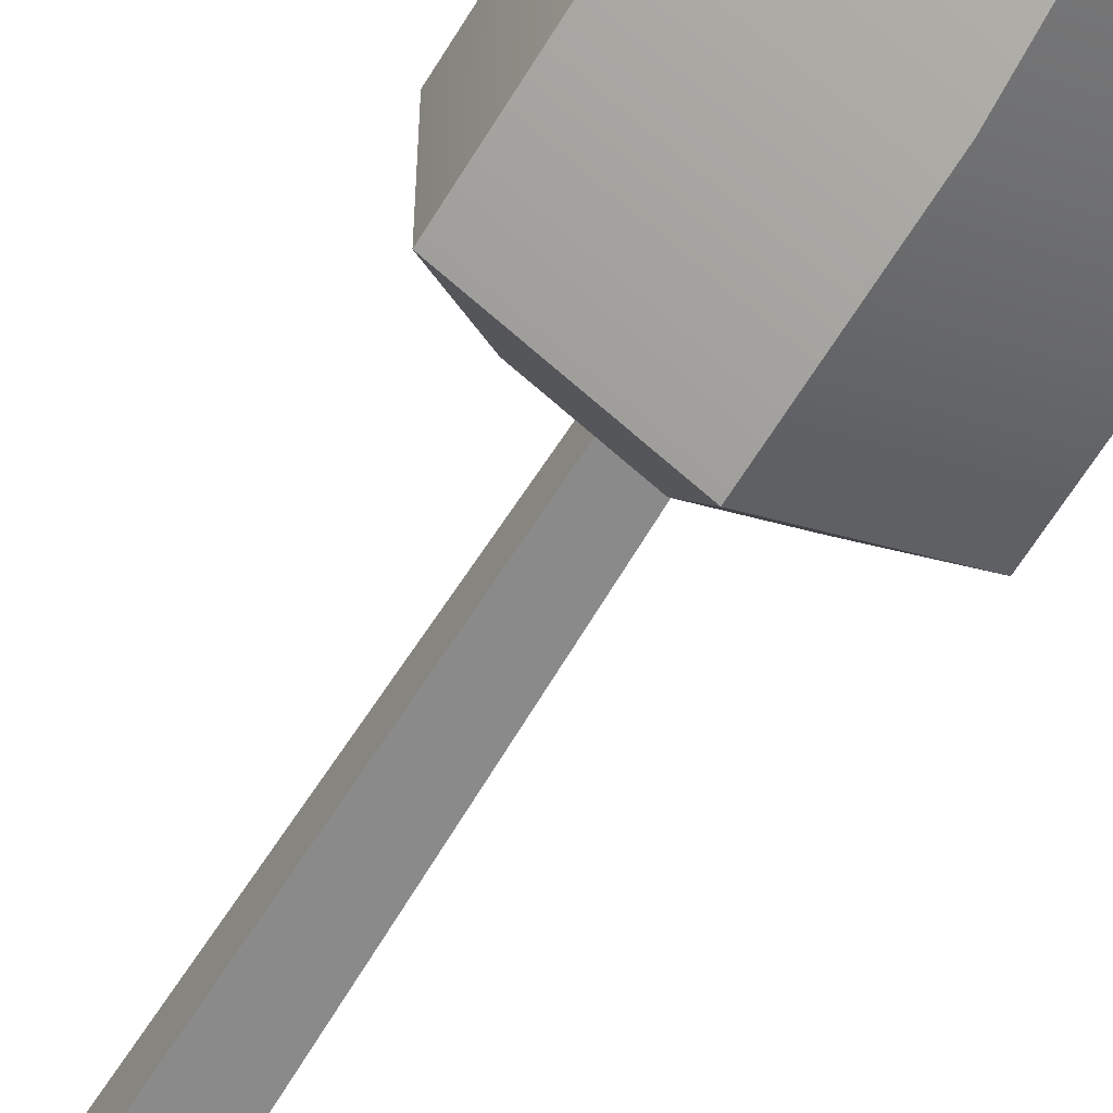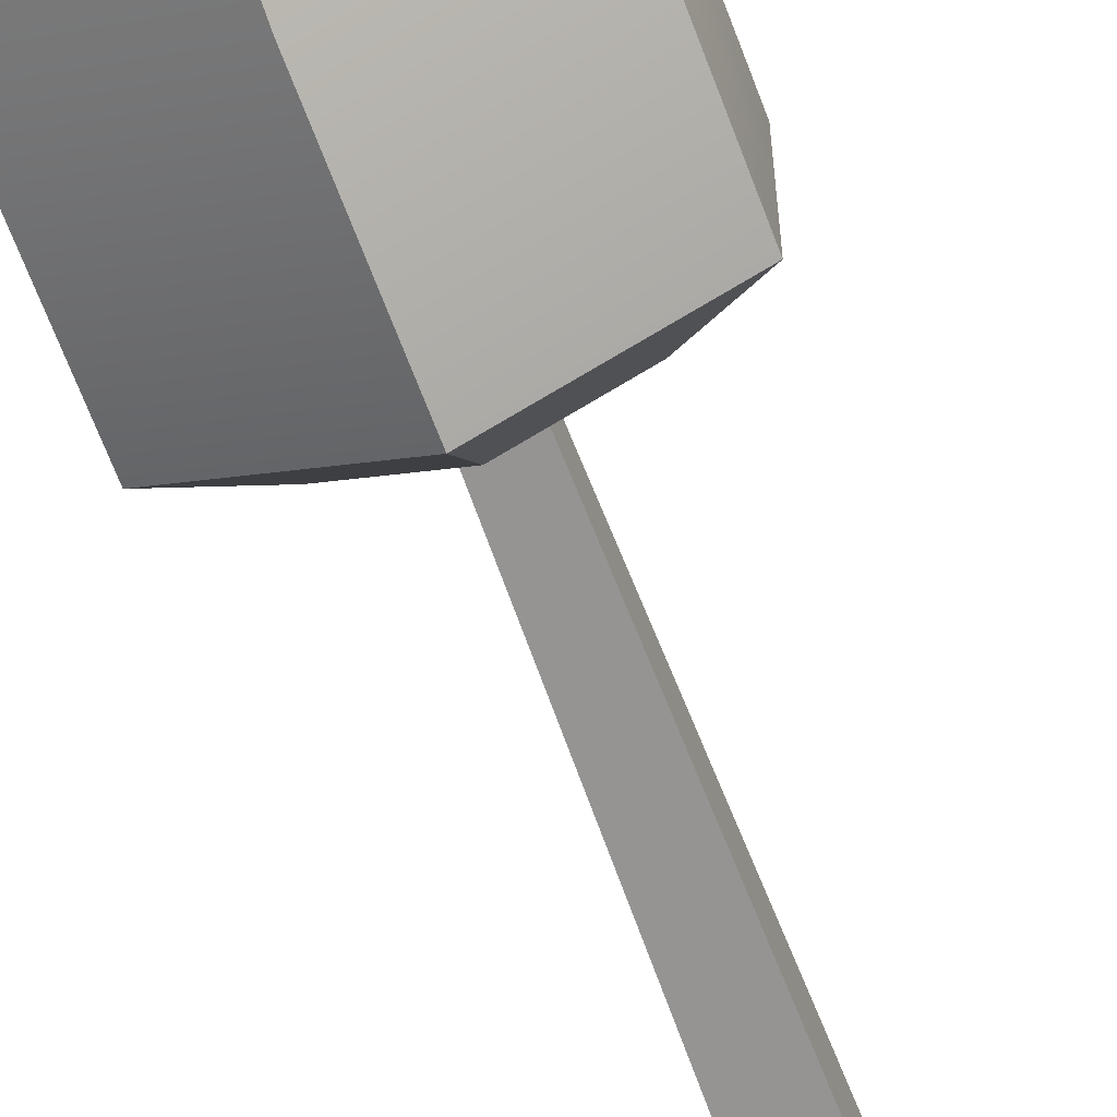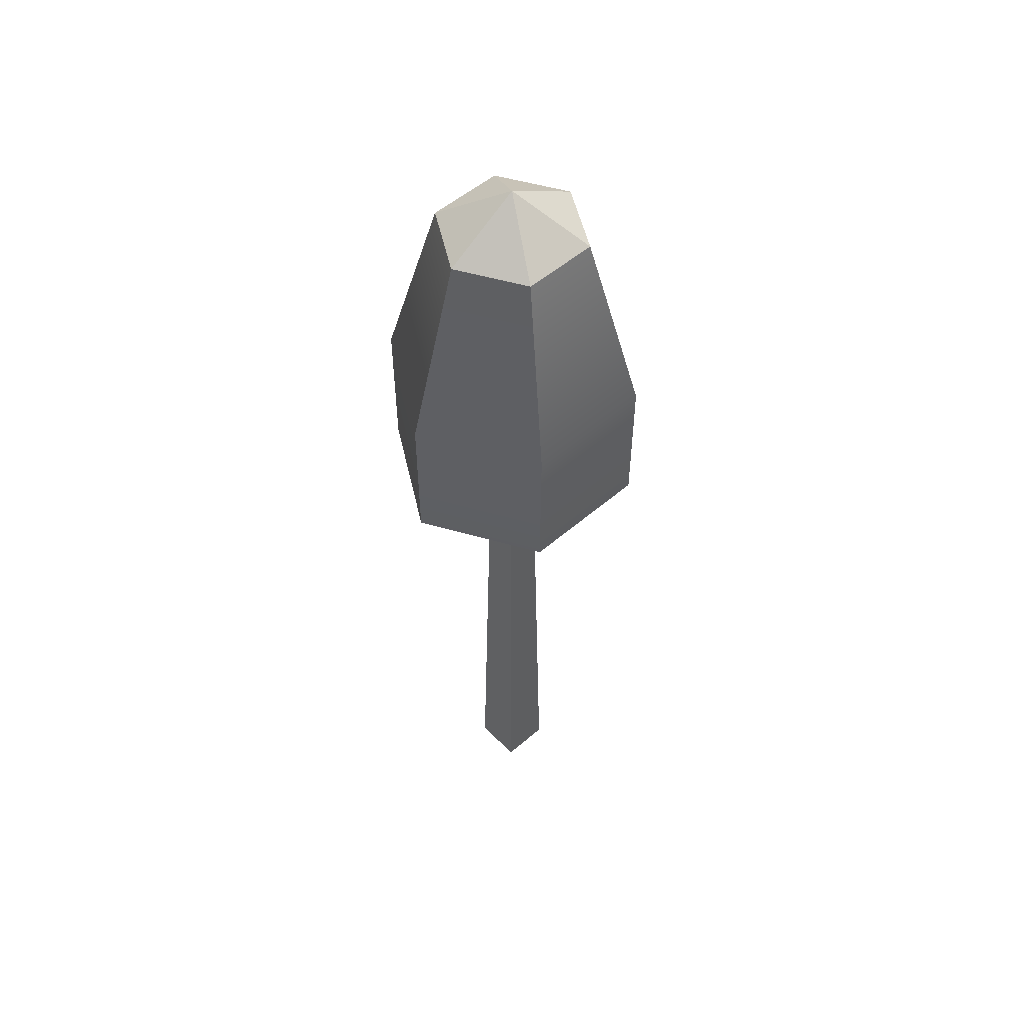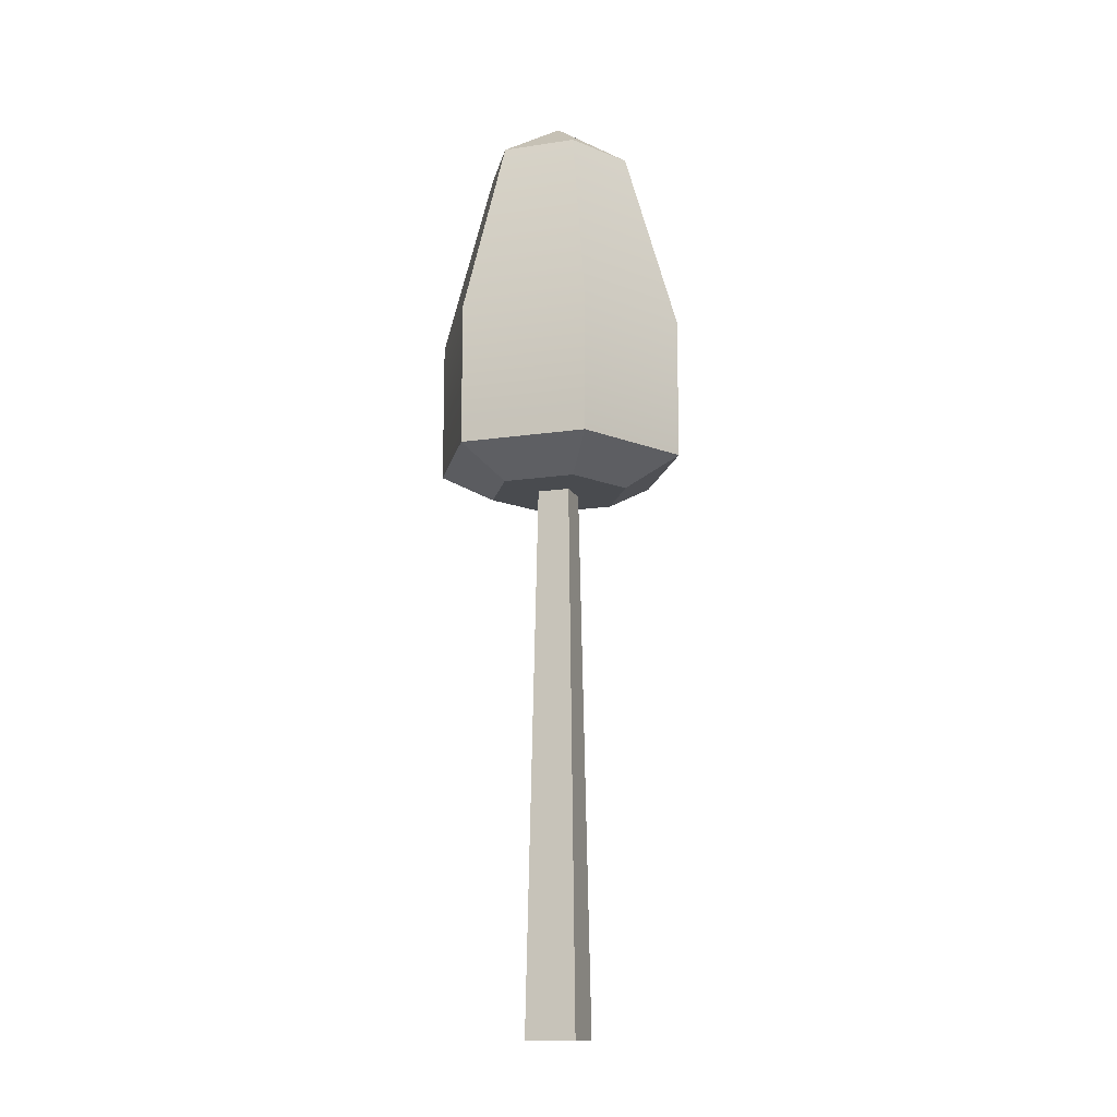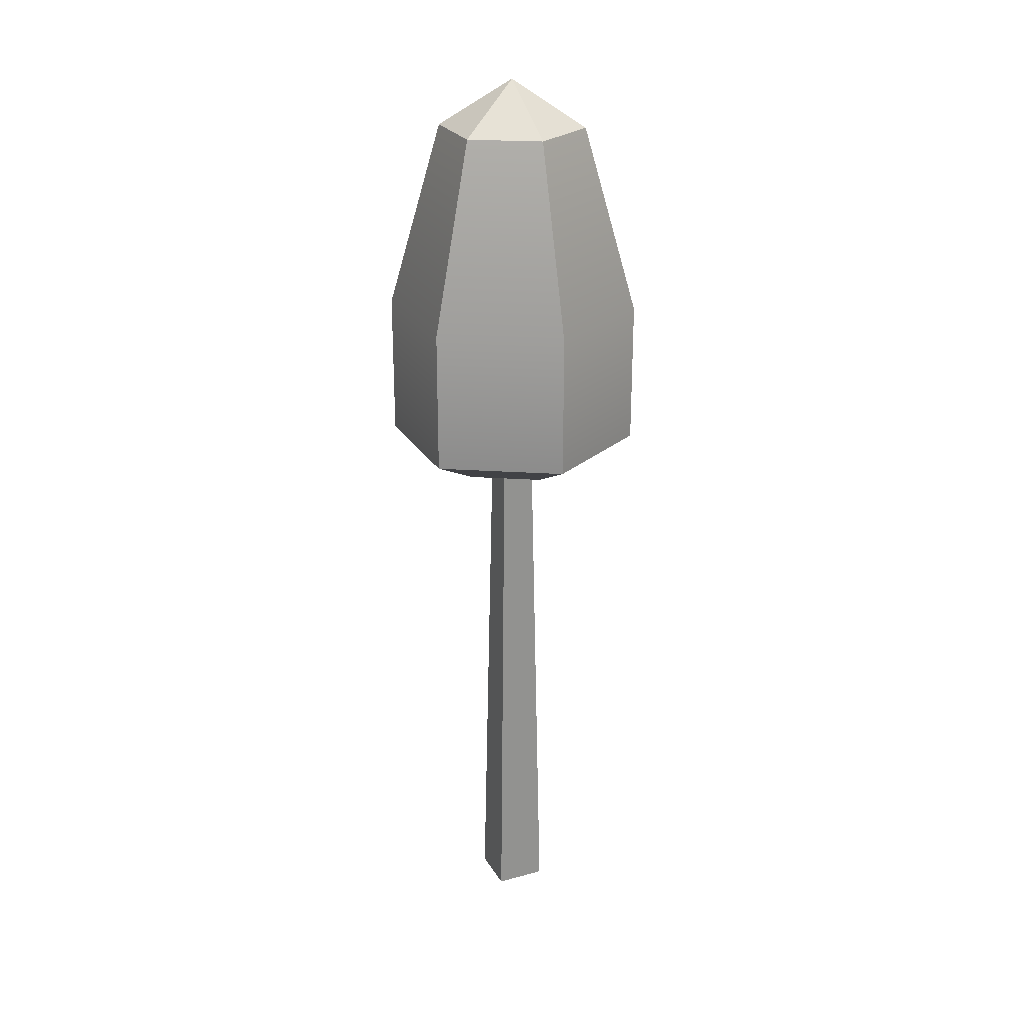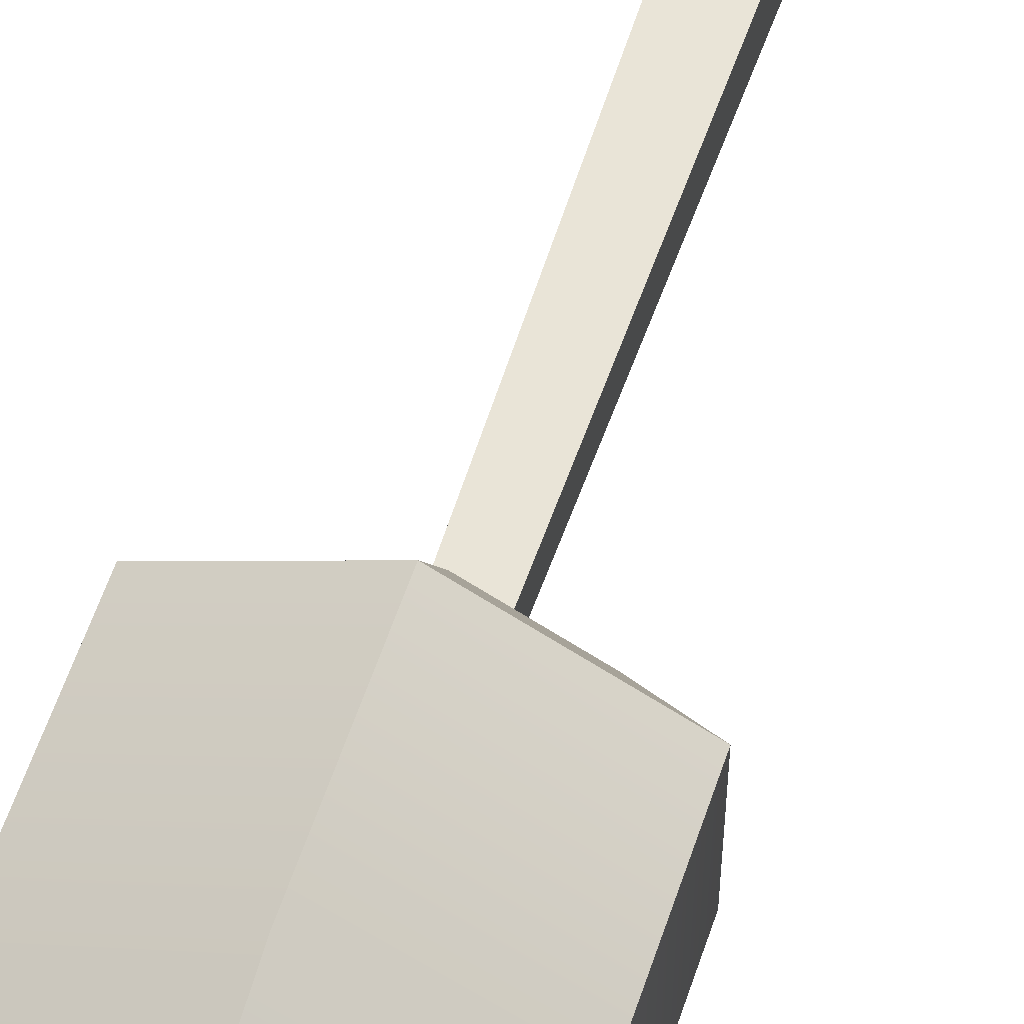
<metadata>
{"format":"obj","ext":"obj","renderer":"f3d","projection":"perspective","resolution":1024,"background":"white","views":[{"elev":-62.7,"azim":148.9,"up":"+Z"},{"elev":-66.3,"azim":-159.5,"up":"+Z"},{"elev":52.9,"azim":-132.8,"up":"+Y"},{"elev":-14.1,"azim":108.5,"up":"+Y"},{"elev":24.9,"azim":156.1,"up":"+Y"},{"elev":60.1,"azim":-161.3,"up":"+Z"}]}
</metadata>
<code>
o Mesh1_Oak_Dark_Model.003
v 0.7881 5.081 -1.82
v 1.576 4.067 -1.365
v 0.7881 4.067 -1.82
v 1.576 5.081 -1.365
v 0.7881 6.417 -1.438
v 1.245 6.417 -1.174
v 0.7881 6.753 -0.91
v 0.331 6.417 -1.174
v 0 5.081 -1.365
v 0 4.067 -1.365
v 0.3468 3.859 -1.165
v 0.7881 3.859 -1.42
v 1.229 3.859 -1.165
v 1.229 3.859 -0.6552
v 1.576 4.067 -0.455
v 1.576 5.081 -0.455
v 1.245 6.417 -0.6461
v 0.7881 6.417 -0.3822
v 0.331 6.417 -0.6461
v 0 5.081 -0.455
v 0 4.067 -0.455
v 0.3468 3.859 -0.6552
v 0.6738 3.859 -1.024
v 0.9023 3.859 -1.024
v 0.9023 3.859 -0.7957
v 0.7881 3.859 -0.4004
v 0.6738 3.859 -0.7957
v 0.6082 0 -1.09
v 0.6082 0 -0.7301
v 0.968 0 -1.09
v 0.968 0 -0.7301
v 0.7881 4.067 1e-06
v 0.7881 5.081 1e-06
f 28 27 23
f 27 28 29
f 30 29 28
f 29 30 31
f 30 25 31
f 25 30 24
f 30 23 24
f 23 30 28
f 25 29 31
f 29 25 27
f 1 2 3
f 2 1 4
f 5 4 1
f 4 5 6
f 6 5 7
f 5 8 7
f 1 8 5
f 8 1 9
f 3 9 1
f 9 3 10
f 3 11 10
f 11 3 12
f 3 13 12
f 13 3 2
f 2 14 13
f 14 2 15
f 2 16 15
f 16 2 4
f 4 17 16
f 17 4 6
f 6 7 17
f 17 7 18
f 18 7 19
f 7 8 19
f 9 19 8
f 19 9 20
f 9 21 20
f 21 9 10
f 11 21 10
f 21 11 22
f 12 22 11
f 22 12 23
f 23 12 24
f 24 12 13
f 24 13 25
f 14 25 13
f 26 25 14
f 26 27 25
f 22 27 26
f 27 22 23
f 32 22 26
f 22 32 21
f 33 21 32
f 21 33 20
f 18 20 33
f 20 18 19
f 33 17 18
f 17 33 16
f 32 16 33
f 16 32 15
f 32 14 15
f 14 32 26

</code>
